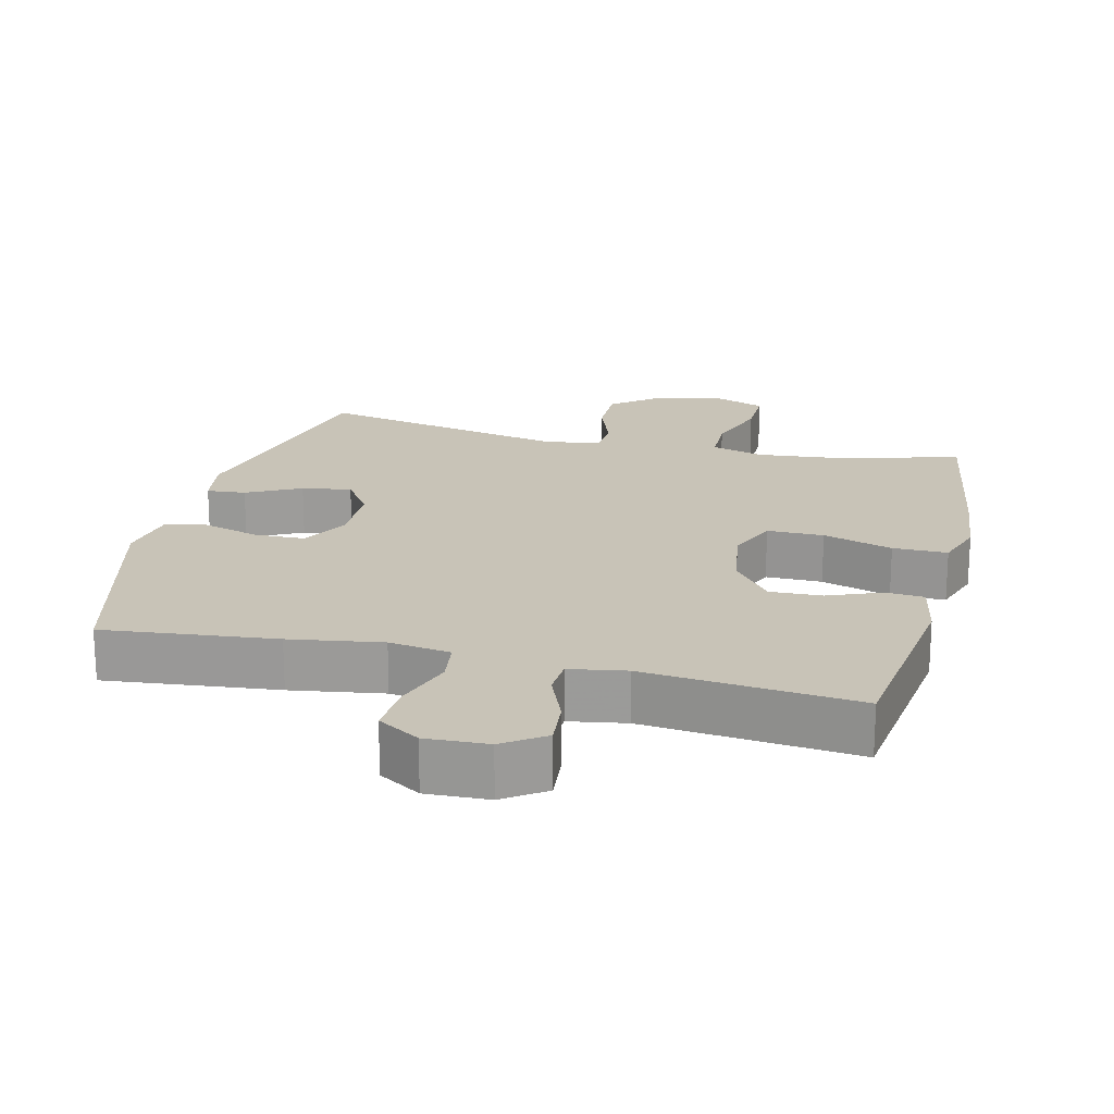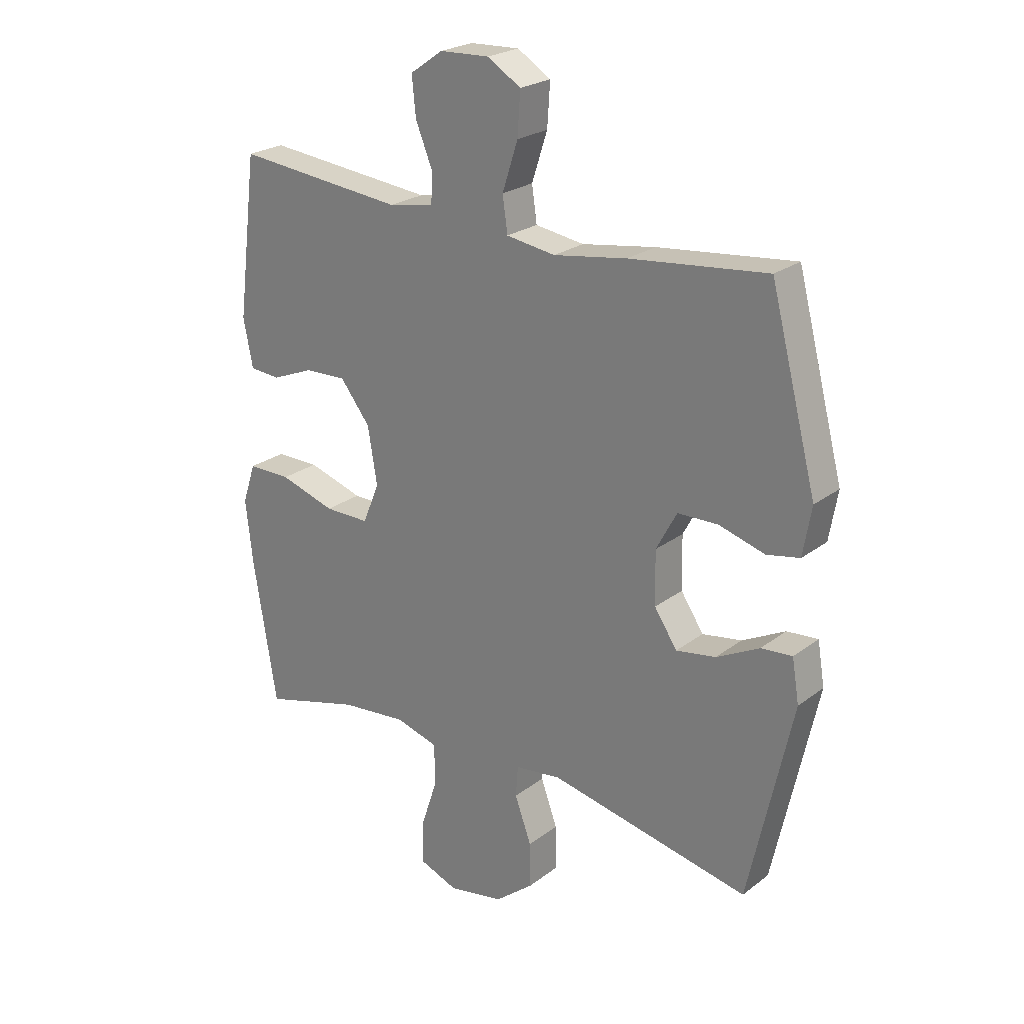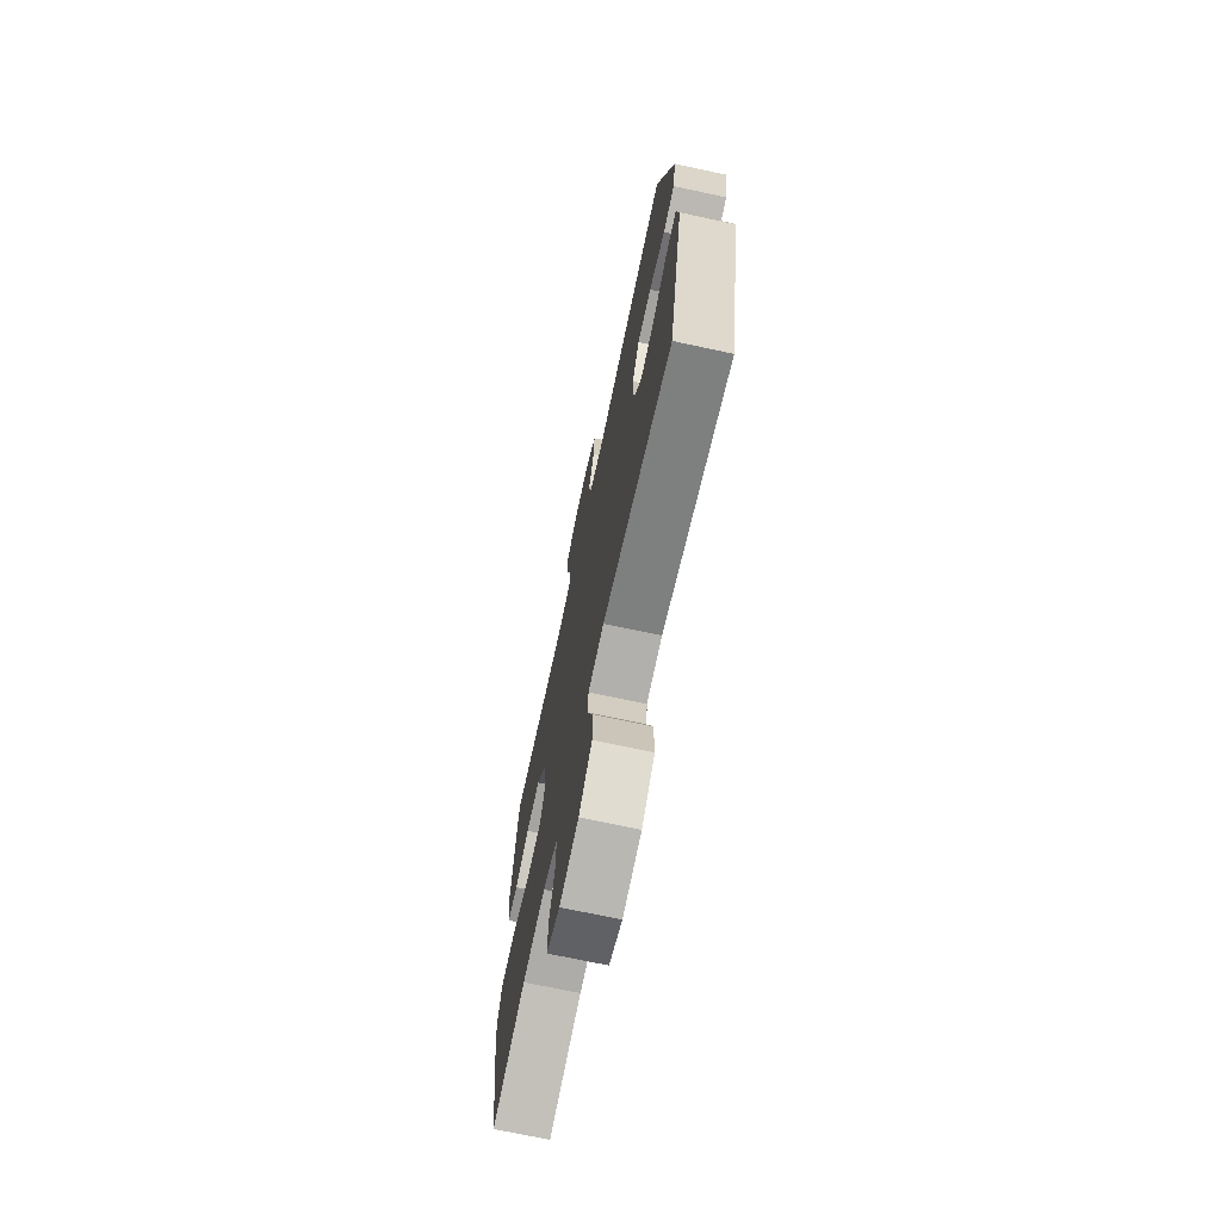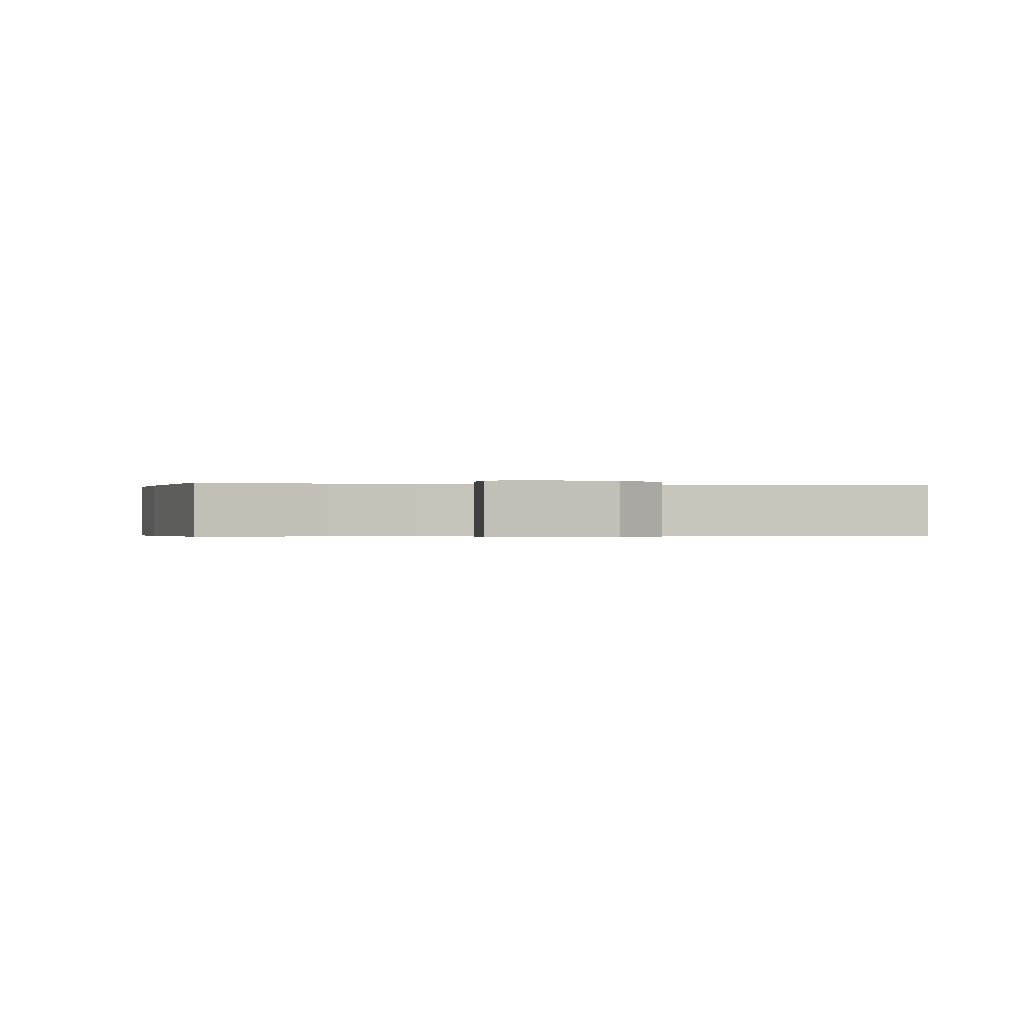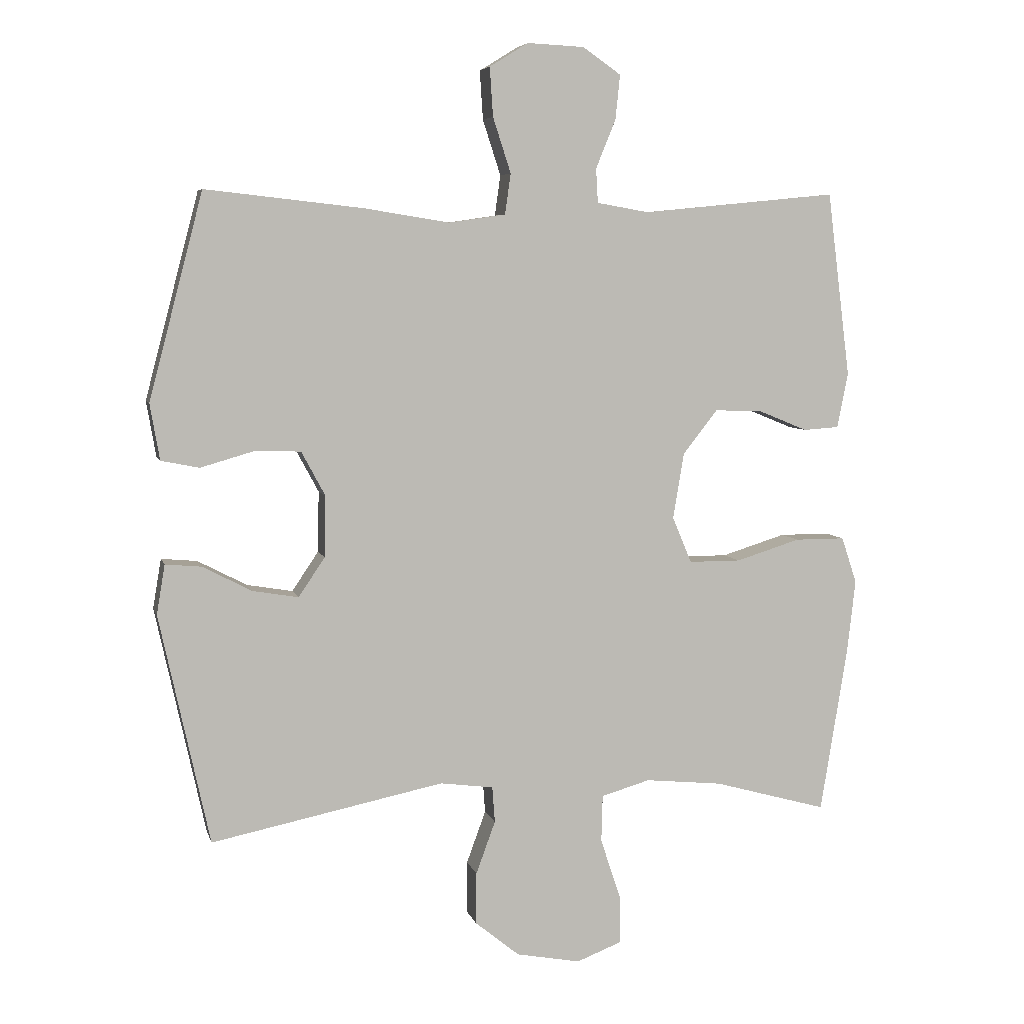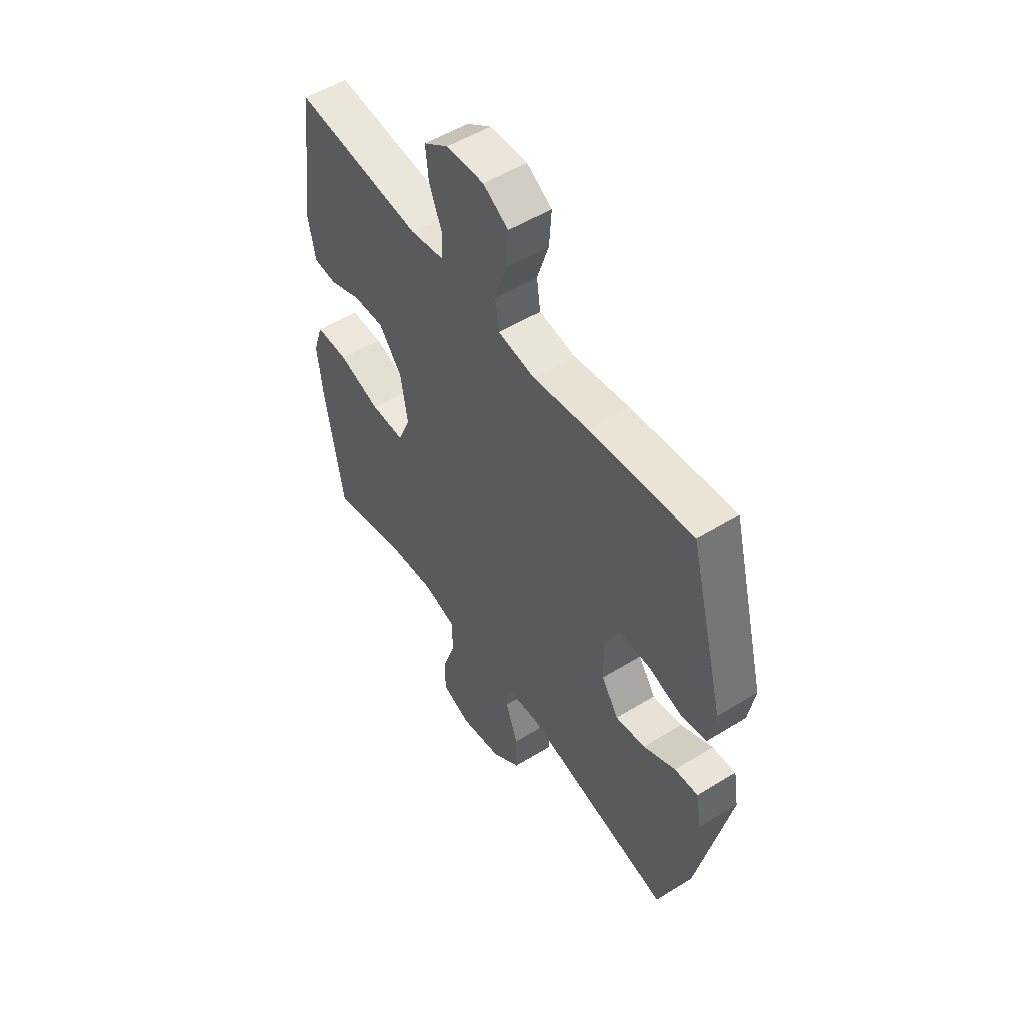
<metadata>
{"format":"obj","ext":"obj","renderer":"f3d","projection":"perspective","resolution":1024,"background":"white","views":[{"elev":19.8,"azim":13.9,"up":"+Y"},{"elev":23.9,"azim":-141.1,"up":"+Z"},{"elev":-71.2,"azim":-102.1,"up":"+Z"},{"elev":-0.3,"azim":169.0,"up":"+Y"},{"elev":6.0,"azim":-13.5,"up":"+Z"},{"elev":52.8,"azim":-123.5,"up":"+Z"}]}
</metadata>
<code>
v 0.5 0.07 -0.5
v 0.323 0.07 -0.451
v 0.203 0.07 -0.439
v 0.127 0.07 -0.461
v 0.125 0.07 -0.534
v 0.156 0.07 -0.628
v 0.157 0.07 -0.704
v 0.087 0.07 -0.731
v -0.013 0.07 -0.712
v -0.082 0.07 -0.656
v -0.081 0.07 -0.575
v -0.051 0.07 -0.493
v -0.055 0.07 -0.437
v -0.138 0.07 -0.426
v -0.5 0.07 -0.5
v -0.578 0.07 -0.142
v -0.565 0.07 -0.065
v -0.509 0.07 -0.07
v -0.432 0.07 -0.11
v -0.361 0.07 -0.122
v -0.32 0.07 -0.061
v -0.318 0.07 0.034
v -0.355 0.07 0.103
v -0.427 0.07 0.105
v -0.51 0.07 0.081
v -0.569 0.07 0.093
v -0.584 0.07 0.18
v -0.5 0.07 0.5
v -0.254 0.07 0.473
v -0.122 0.07 0.452
v -0.034 0.07 0.465
v -0.025 0.07 0.528
v -0.053 0.07 0.614
v -0.058 0.07 0.69
v 0.002 0.07 0.727
v 0.091 0.07 0.723
v 0.15 0.07 0.682
v 0.143 0.07 0.613
v 0.112 0.07 0.537
v 0.115 0.07 0.484
v 0.196 0.07 0.47
v 0.5 0.07 0.5
v 0.536 0.07 0.213
v 0.519 0.07 0.127
v 0.464 0.07 0.123
v 0.388 0.07 0.154
v 0.313 0.07 0.157
v 0.259 0.07 0.088
v 0.242 0.07 -0.014
v 0.272 0.07 -0.086
v 0.353 0.07 -0.086
v 0.453 0.07 -0.055
v 0.531 0.07 -0.055
v 0.555 0.07 -0.127
v 0.542 0.07 -0.242
v 0.5 0 -0.5
v 0.323 0 -0.451
v 0.203 0 -0.439
v 0.127 0 -0.461
v 0.125 0 -0.534
v 0.156 0 -0.628
v 0.157 0 -0.704
v 0.087 0 -0.731
v -0.013 0 -0.712
v -0.082 0 -0.656
v -0.081 0 -0.575
v -0.051 0 -0.493
v -0.055 0 -0.437
v -0.138 0 -0.426
v -0.5 0 -0.5
v -0.578 0 -0.142
v -0.565 0 -0.065
v -0.509 0 -0.07
v -0.432 0 -0.11
v -0.361 0 -0.122
v -0.32 0 -0.061
v -0.318 0 0.034
v -0.355 0 0.103
v -0.427 0 0.105
v -0.51 0 0.081
v -0.569 0 0.093
v -0.584 0 0.18
v -0.5 0 0.5
v -0.254 0 0.473
v -0.122 0 0.452
v -0.034 0 0.465
v -0.025 0 0.528
v -0.053 0 0.614
v -0.058 0 0.69
v 0.002 0 0.727
v 0.091 0 0.723
v 0.15 0 0.682
v 0.143 0 0.613
v 0.112 0 0.537
v 0.115 0 0.484
v 0.196 0 0.47
v 0.5 0 0.5
v 0.536 0 0.213
v 0.519 0 0.127
v 0.464 0 0.123
v 0.388 0 0.154
v 0.313 0 0.157
v 0.259 0 0.088
v 0.242 0 -0.014
v 0.272 0 -0.086
v 0.353 0 -0.086
v 0.453 0 -0.055
v 0.531 0 -0.055
v 0.555 0 -0.127
v 0.542 0 -0.242
f 55 1 2
f 54 55 2
f 53 54 2
f 52 53 2
f 51 52 2
f 50 51 2 3
f 49 50 3 4
f 48 49 4
f 44 45 46
f 43 44 46
f 42 43 46
f 41 42 46
f 40 41 46 47
f 37 38 39
f 36 37 39
f 35 36 39
f 34 35 39
f 33 34 39
f 32 33 39
f 31 32 39 40
f 40 47 48
f 31 40 48
f 30 31 48
f 28 29 30
f 27 28 30
f 26 27 30
f 25 26 30
f 24 25 30
f 17 18 19
f 16 17 19
f 15 16 19
f 14 15 19
f 13 14 19 20
f 10 11 12
f 9 10 12
f 8 9 12
f 7 8 12
f 6 7 12
f 5 6 12
f 4 5 12 13
f 13 20 21
f 4 13 21
f 48 4 21
f 23 24 30 48
f 48 21 22
f 22 23 48
f 57 56 110
f 57 110 109
f 57 109 108
f 57 108 107
f 57 107 106
f 58 57 106 105
f 59 58 105 104
f 59 104 103
f 101 100 99
f 101 99 98
f 101 98 97
f 101 97 96
f 102 101 96 95
f 94 93 92
f 94 92 91
f 94 91 90
f 94 90 89
f 94 89 88
f 94 88 87
f 95 94 87 86
f 103 102 95
f 103 95 86
f 103 86 85
f 85 84 83
f 85 83 82
f 85 82 81
f 85 81 80
f 85 80 79
f 74 73 72
f 74 72 71
f 74 71 70
f 74 70 69
f 75 74 69 68
f 67 66 65
f 67 65 64
f 67 64 63
f 67 63 62
f 67 62 61
f 67 61 60
f 68 67 60 59
f 76 75 68
f 76 68 59
f 76 59 103
f 103 85 79 78
f 77 76 103
f 103 78 77
f 1 56 57 2
f 2 57 58 3
f 3 58 59 4
f 4 59 60 5
f 5 60 61 6
f 6 61 62 7
f 7 62 63 8
f 8 63 64 9
f 9 64 65 10
f 10 65 66 11
f 11 66 67 12
f 12 67 68 13
f 13 68 69 14
f 14 69 70 15
f 15 70 71 16
f 16 71 72 17
f 17 72 73 18
f 18 73 74 19
f 19 74 75 20
f 20 75 76 21
f 21 76 77 22
f 22 77 78 23
f 23 78 79 24
f 24 79 80 25
f 25 80 81 26
f 26 81 82 27
f 27 82 83 28
f 28 83 84 29
f 29 84 85 30
f 30 85 86 31
f 31 86 87 32
f 32 87 88 33
f 33 88 89 34
f 34 89 90 35
f 35 90 91 36
f 36 91 92 37
f 37 92 93 38
f 38 93 94 39
f 39 94 95 40
f 40 95 96 41
f 41 96 97 42
f 42 97 98 43
f 43 98 99 44
f 44 99 100 45
f 45 100 101 46
f 46 101 102 47
f 47 102 103 48
f 48 103 104 49
f 49 104 105 50
f 50 105 106 51
f 51 106 107 52
f 52 107 108 53
f 53 108 109 54
f 54 109 110 55
f 55 110 56 1

</code>
